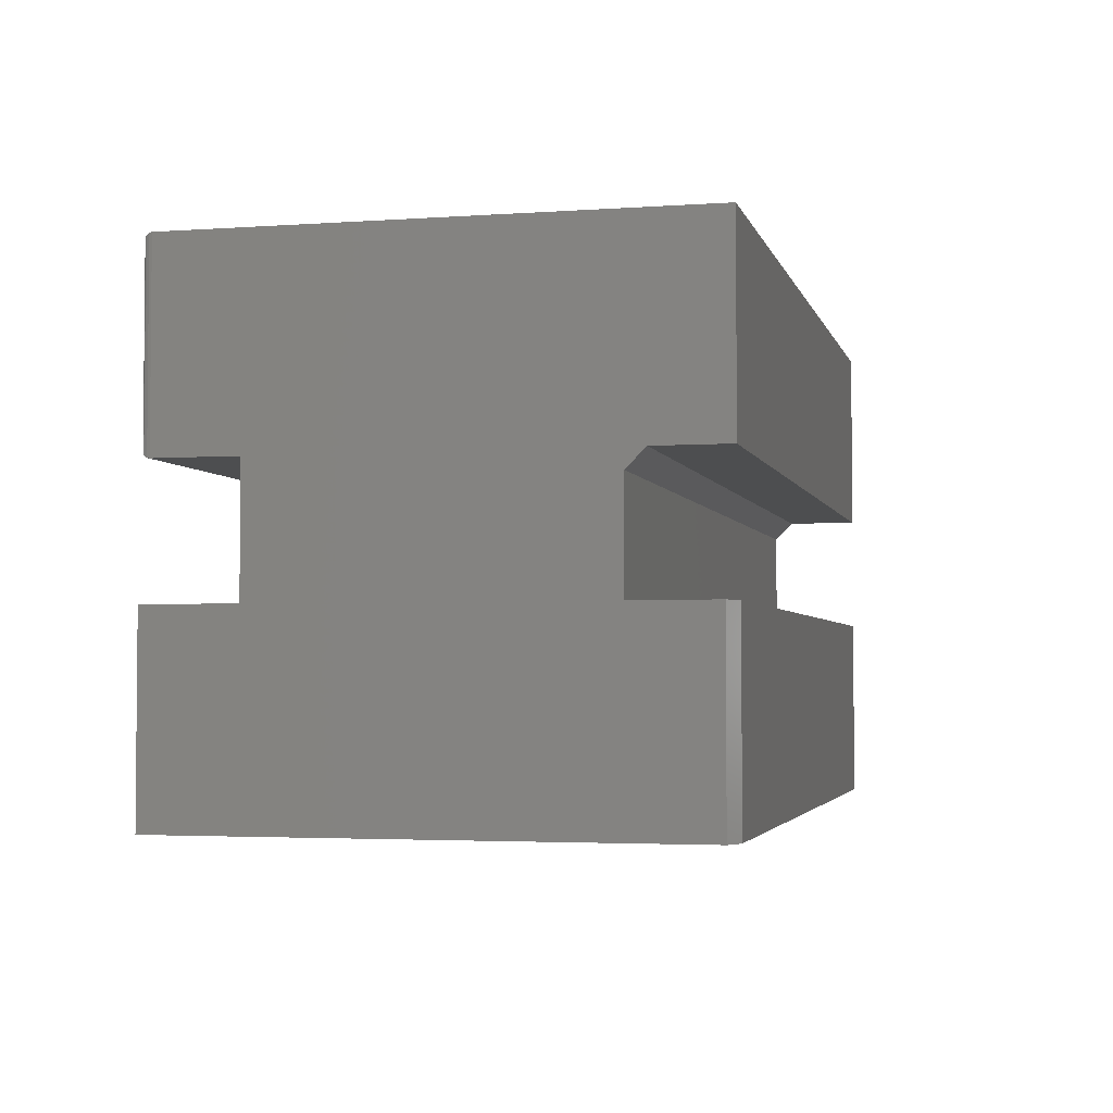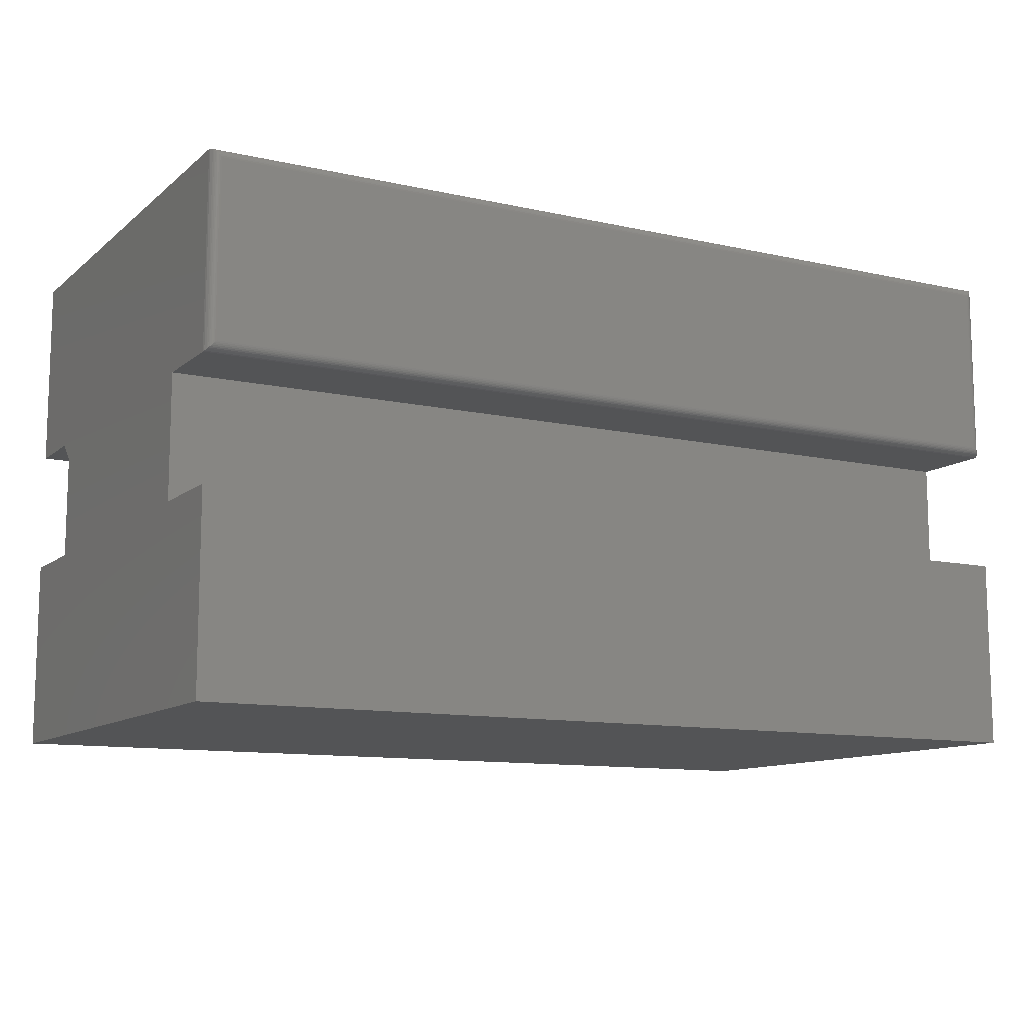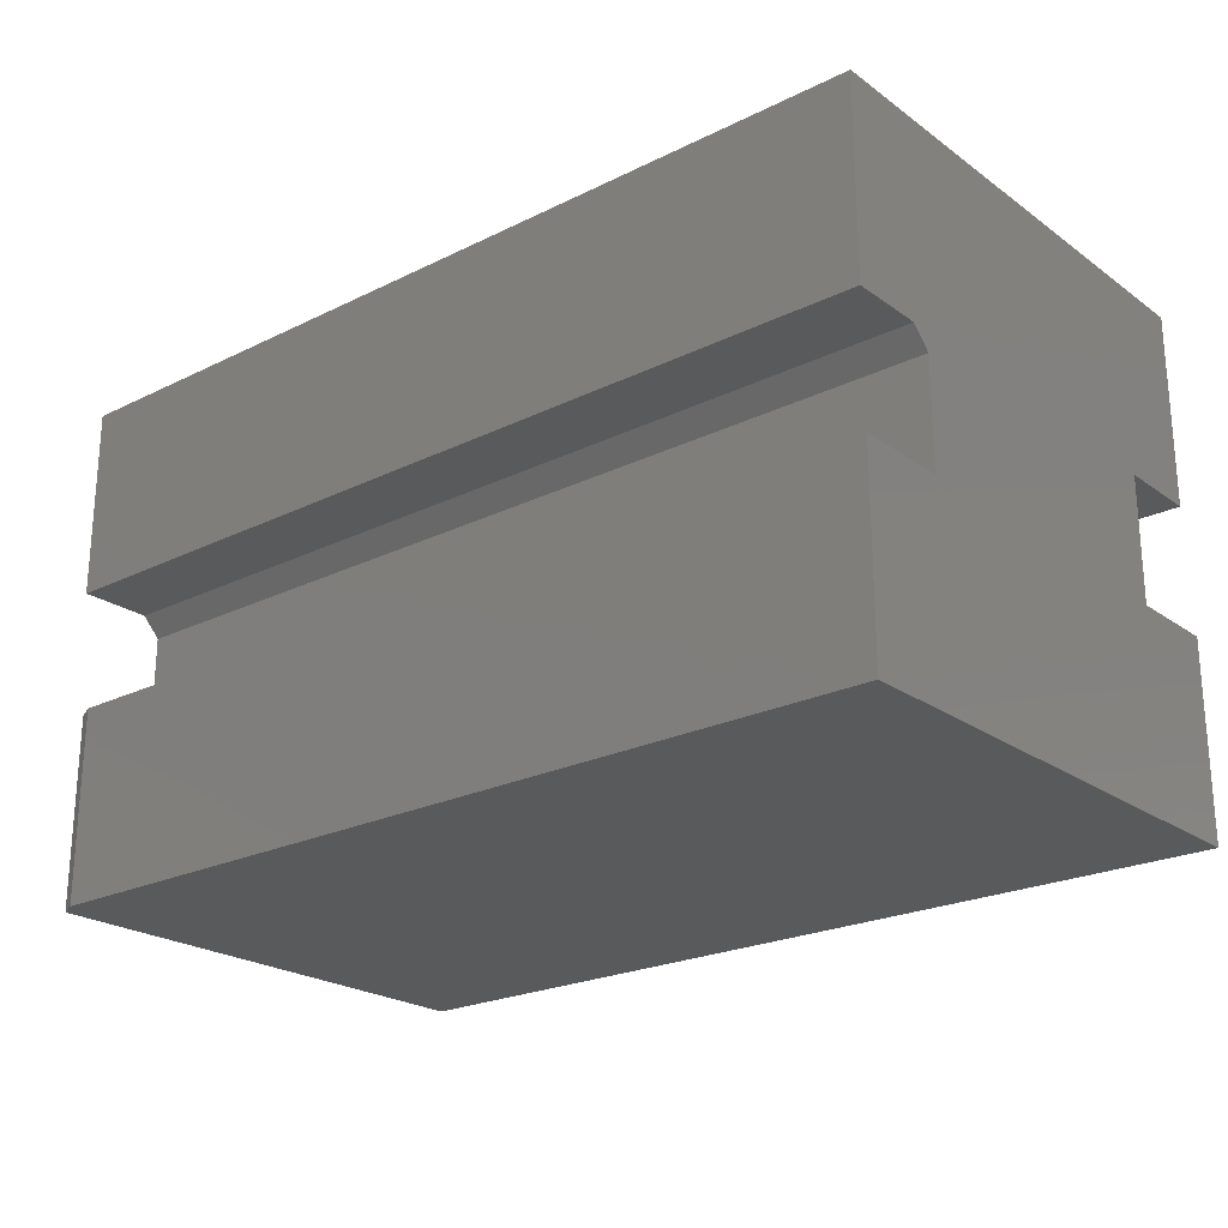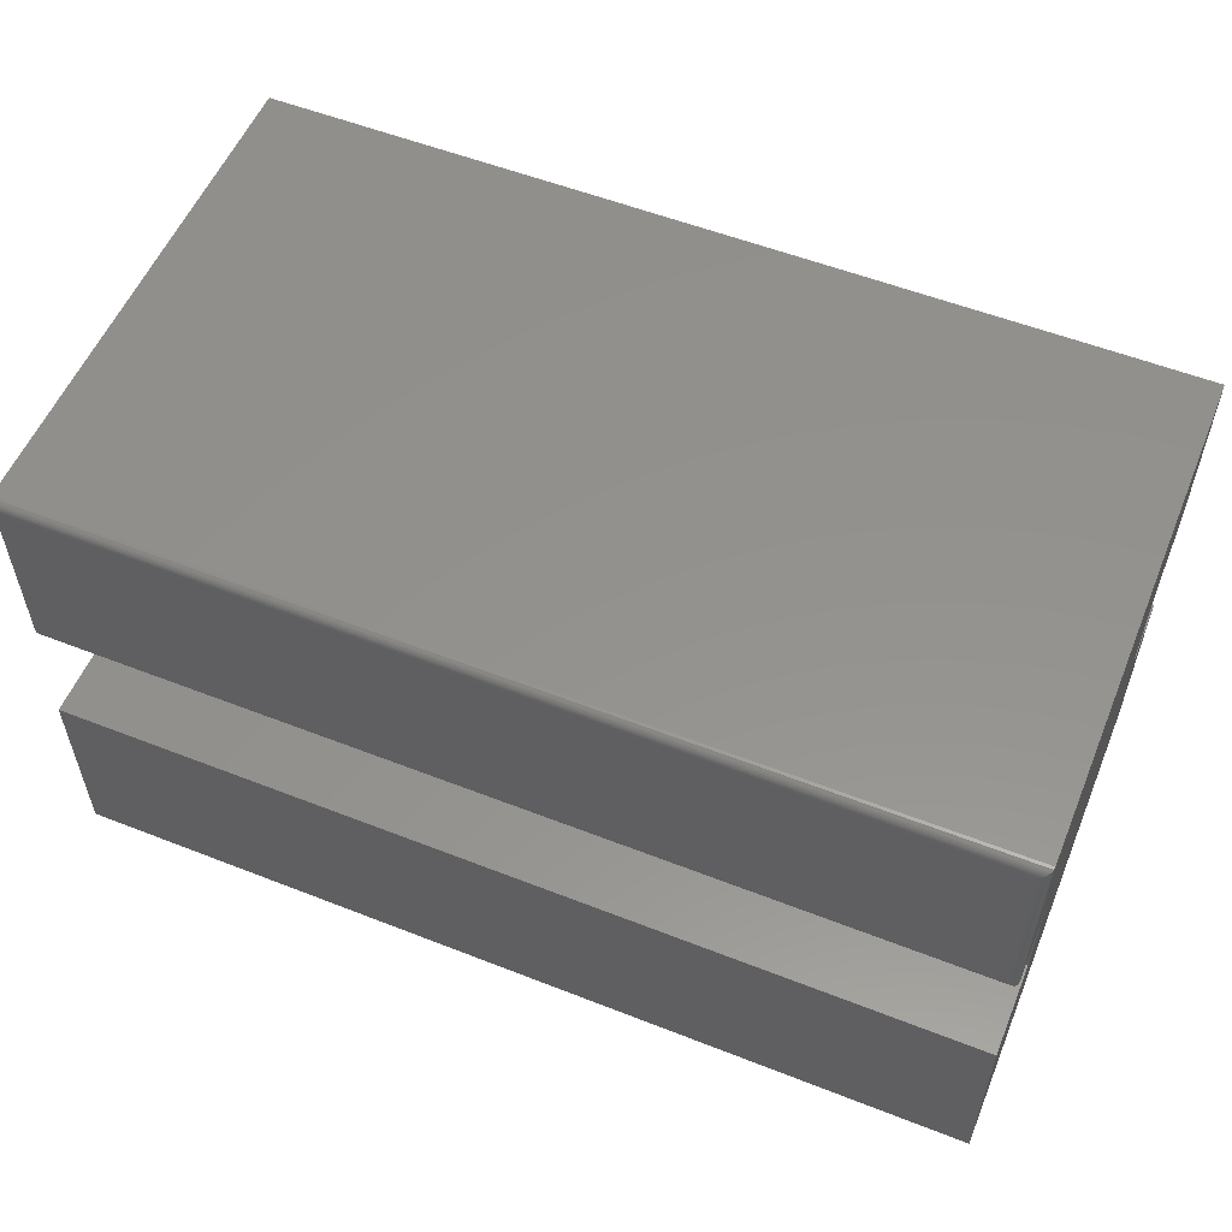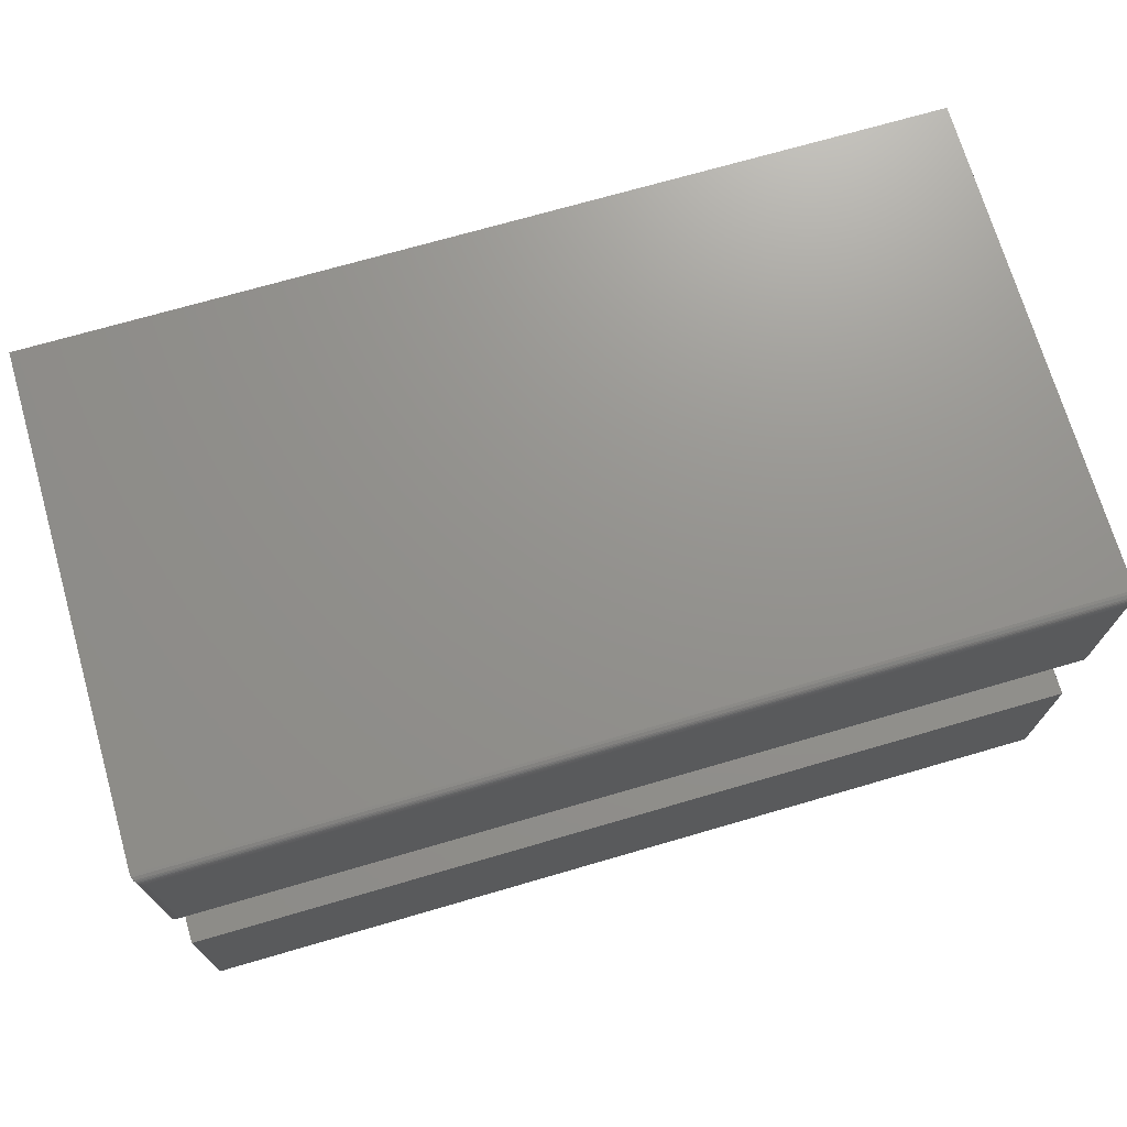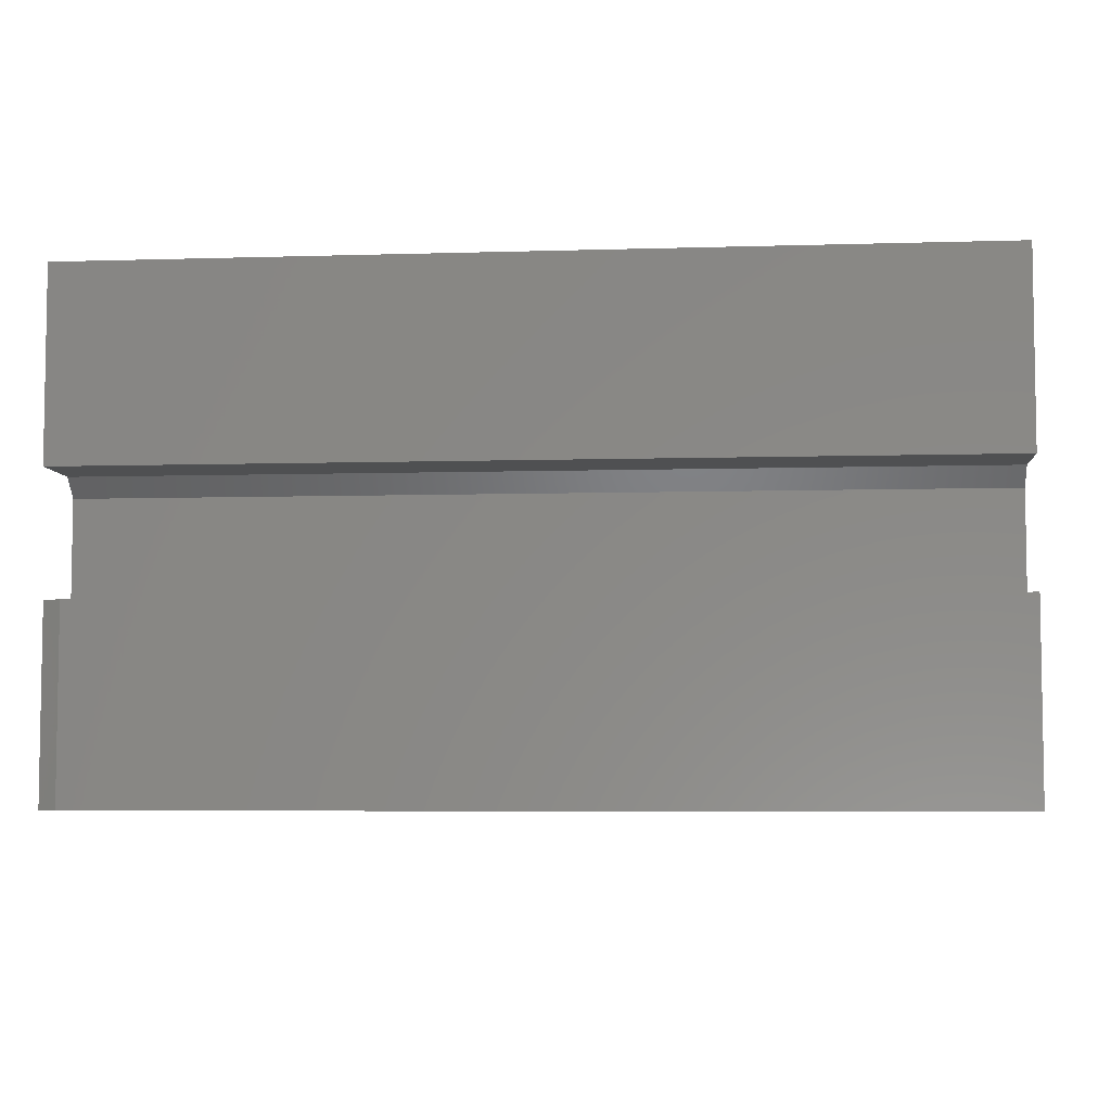
<metadata>
{"format":"stl","ext":"stl","renderer":"f3d","projection":"perspective","resolution":1024,"background":"white","views":[{"elev":-3.2,"azim":-76.6,"up":"+Z"},{"elev":-11.2,"azim":151.2,"up":"+Z"},{"elev":-22.9,"azim":39.9,"up":"+Z"},{"elev":55.6,"azim":-157.6,"up":"+Z"},{"elev":71.6,"azim":163.8,"up":"+Z"},{"elev":-5.7,"azim":5.3,"up":"+Z"}]}
</metadata>
<code>
# stl→obj: 60 verts, 116 faces
v -1.368e-17 -0.1354 0.03544
v -0.75 -0.1354 0.03544
v -8.874e-18 -0.1354 -0.05107
v -0.75 -0.1354 -0.05107
v -1.454e-17 -0.2109 0.05107
v -0.75 -0.2109 0.05107
v -1.454e-17 -0.1511 0.05107
v -0.75 -0.1511 0.05107
v -2.342e-17 0.2031 0.2109
v -2.342e-17 -0.2109 0.2109
v -1.454e-17 0.1354 0.05107
v -1.454e-17 0.2031 0.05107
v 0 -0.2109 -0.2109
v 1.434e-33 0.2109 -0.2109
v -8.874e-18 0.2109 -0.05107
v -8.874e-18 0.1354 -0.05107
v -8.874e-18 -0.2109 -0.05107
v -0.75 0.2031 0.2109
v -0.75 0.2031 0.05107
v -0.75 0.1354 0.05107
v -0.75 -0.2109 0.2109
v -0.75 -0.2031 -0.2109
v -0.75 -0.2031 -0.05107
v -0.75 0.1354 -0.05107
v -0.75 0.2109 -0.05107
v -0.75 0.2109 -0.2109
v -0.7344 -0.2109 -0.05107
v -0.7344 -0.2109 -0.2109
v -0.007812 0.2109 0.05888
v -0.7422 0.2109 0.05888
v -0.007812 0.2109 0.2031
v -0.7422 0.2109 0.2031
v -0.006567 0.2108 0.05764
v -0.7434 0.2108 0.05764
v -0.0003152 0.2053 0.05138
v -0.7486 0.2076 0.05247
v -0.001405 0.2076 0.05247
v -0.7478 0.2086 0.05328
v -0.00221 0.2086 0.05328
v -0.7468 0.2094 0.05423
v -0.003156 0.2094 0.05423
v -0.7458 0.2101 0.05529
v -0.004218 0.2101 0.05529
v -0.7446 0.2105 0.05643
v -0.005364 0.2105 0.05643
v -0.7497 0.2053 0.05138
v -0.7434 0.2108 0.2044
v -0.7486 0.2076 0.2095
v -0.7478 0.2086 0.2087
v -0.7468 0.2094 0.2078
v -0.7458 0.2101 0.2067
v -0.7446 0.2105 0.2056
v -0.7497 0.2053 0.2106
v -0.006571 0.2108 0.2044
v -0.005364 0.2105 0.2056
v -0.004218 0.2101 0.2067
v -0.003156 0.2094 0.2078
v -0.00221 0.2086 0.2087
v -0.001405 0.2076 0.2095
v -0.0003152 0.2053 0.2106
f 1 2 3
f 3 2 4
f 5 6 7
f 7 6 8
f 9 10 5
f 9 5 7
f 9 7 11
f 9 11 12
f 13 14 15
f 13 15 16
f 13 16 3
f 13 3 17
f 3 16 1
f 1 16 11
f 1 11 7
f 18 19 20
f 18 20 8
f 18 8 6
f 18 6 21
f 22 23 4
f 22 4 24
f 22 24 25
f 22 25 26
f 8 20 2
f 2 20 24
f 2 24 4
f 7 8 1
f 1 8 2
f 17 27 13
f 13 27 28
f 23 27 4
f 4 27 17
f 4 17 3
f 22 26 28
f 28 26 14
f 28 14 13
f 23 22 27
f 27 22 28
f 9 18 10
f 10 18 21
f 29 30 31
f 31 30 32
f 11 20 12
f 12 20 19
f 30 33 34
f 30 29 33
f 35 36 37
f 36 38 37
f 37 38 39
f 38 40 39
f 39 40 41
f 40 42 41
f 41 42 43
f 42 44 43
f 43 44 45
f 44 34 45
f 45 34 33
f 12 19 35
f 35 19 46
f 35 46 36
f 32 34 47
f 32 30 34
f 46 48 36
f 48 49 36
f 36 49 38
f 49 50 38
f 38 50 40
f 50 51 40
f 40 51 42
f 51 52 42
f 42 52 44
f 52 47 44
f 44 47 34
f 19 18 46
f 46 18 53
f 46 53 48
f 31 47 54
f 31 32 47
f 47 52 54
f 54 52 55
f 52 51 55
f 55 51 56
f 51 50 56
f 56 50 57
f 50 49 57
f 57 49 58
f 49 48 58
f 58 48 59
f 48 53 59
f 18 9 53
f 53 9 60
f 53 60 59
f 29 54 33
f 29 31 54
f 54 55 33
f 33 55 45
f 55 56 45
f 45 56 43
f 56 57 43
f 43 57 41
f 57 58 41
f 41 58 39
f 58 59 39
f 39 59 37
f 59 60 37
f 9 12 60
f 60 12 35
f 60 35 37
f 10 21 5
f 5 21 6
f 16 24 11
f 11 24 20
f 15 25 16
f 16 25 24
f 14 26 15
f 15 26 25

</code>
